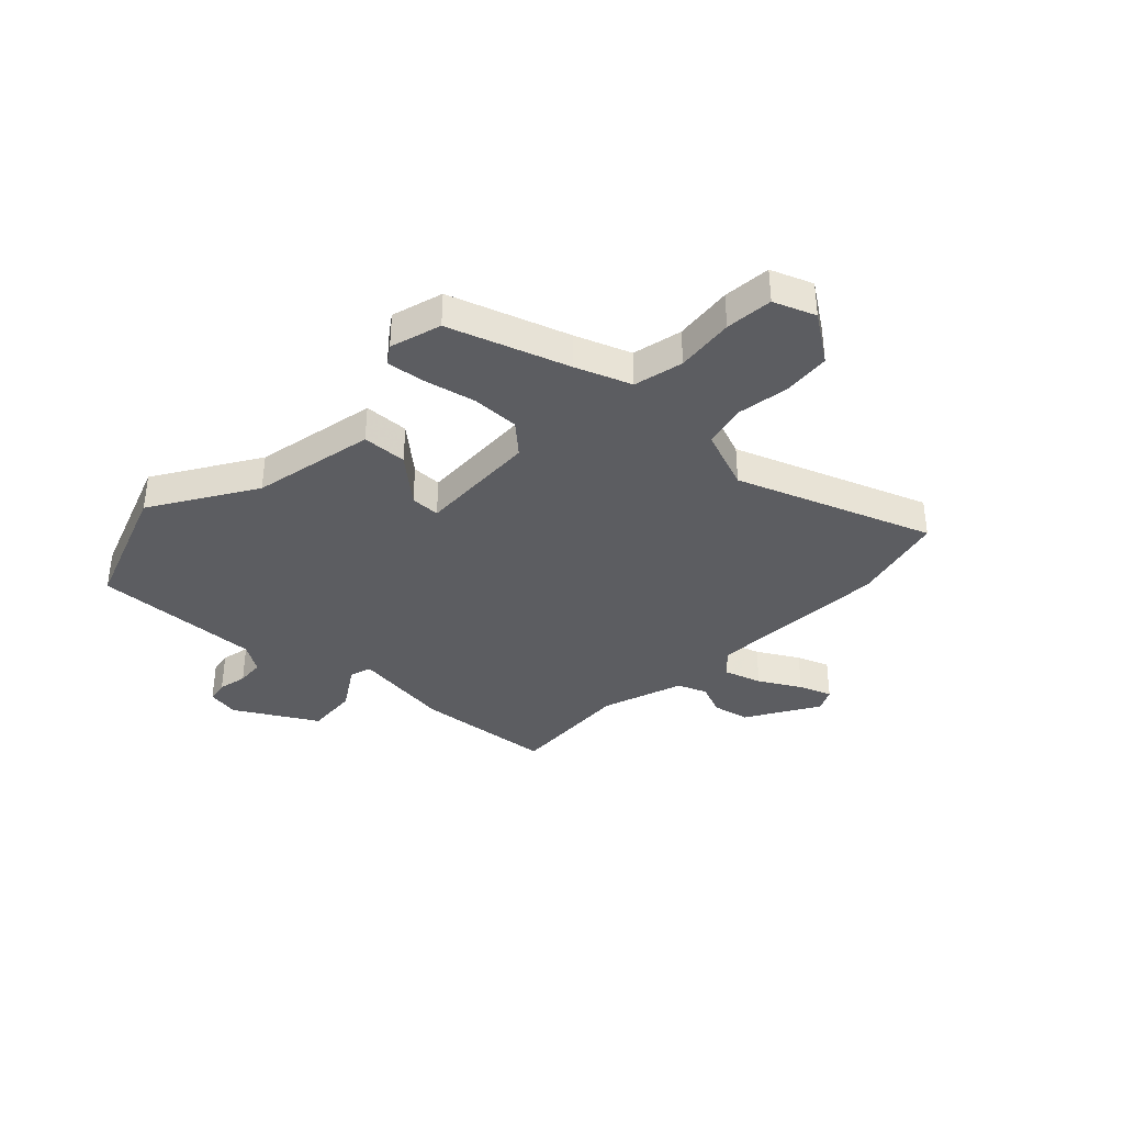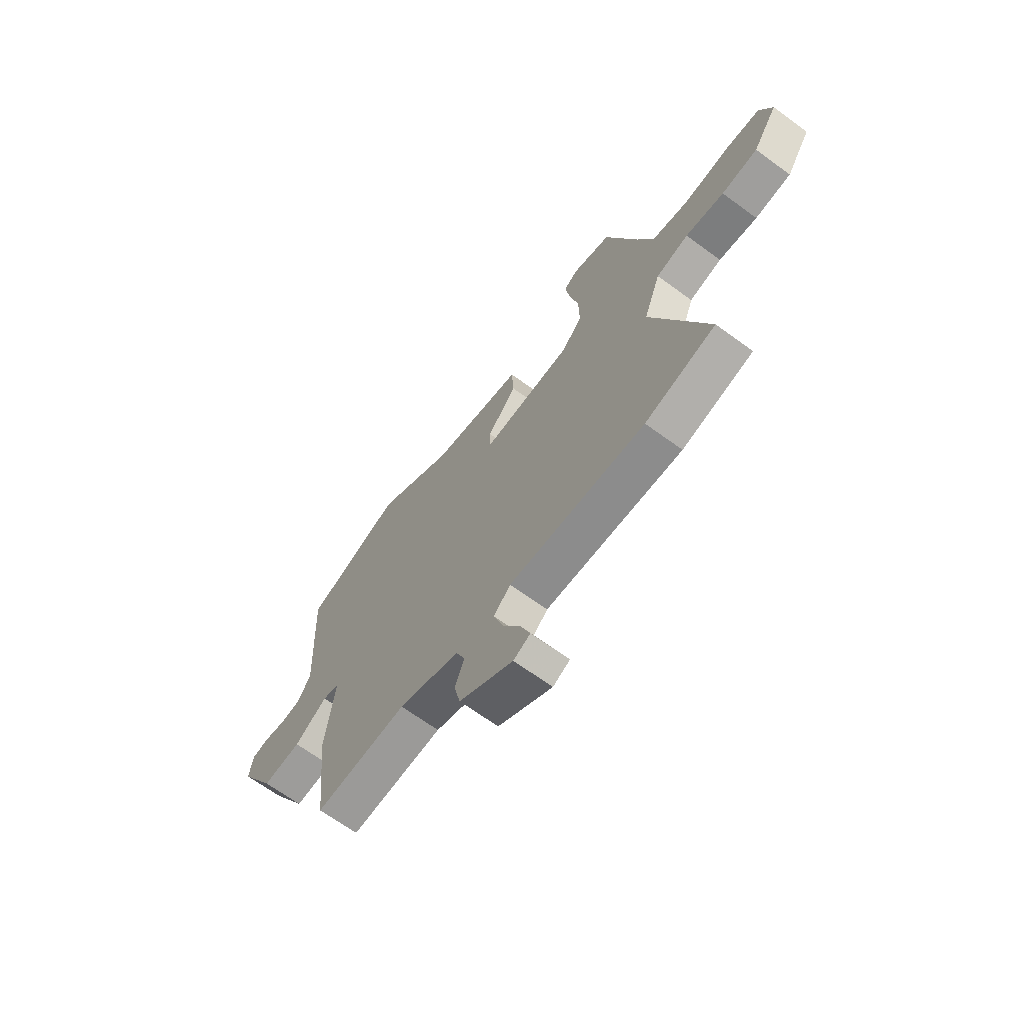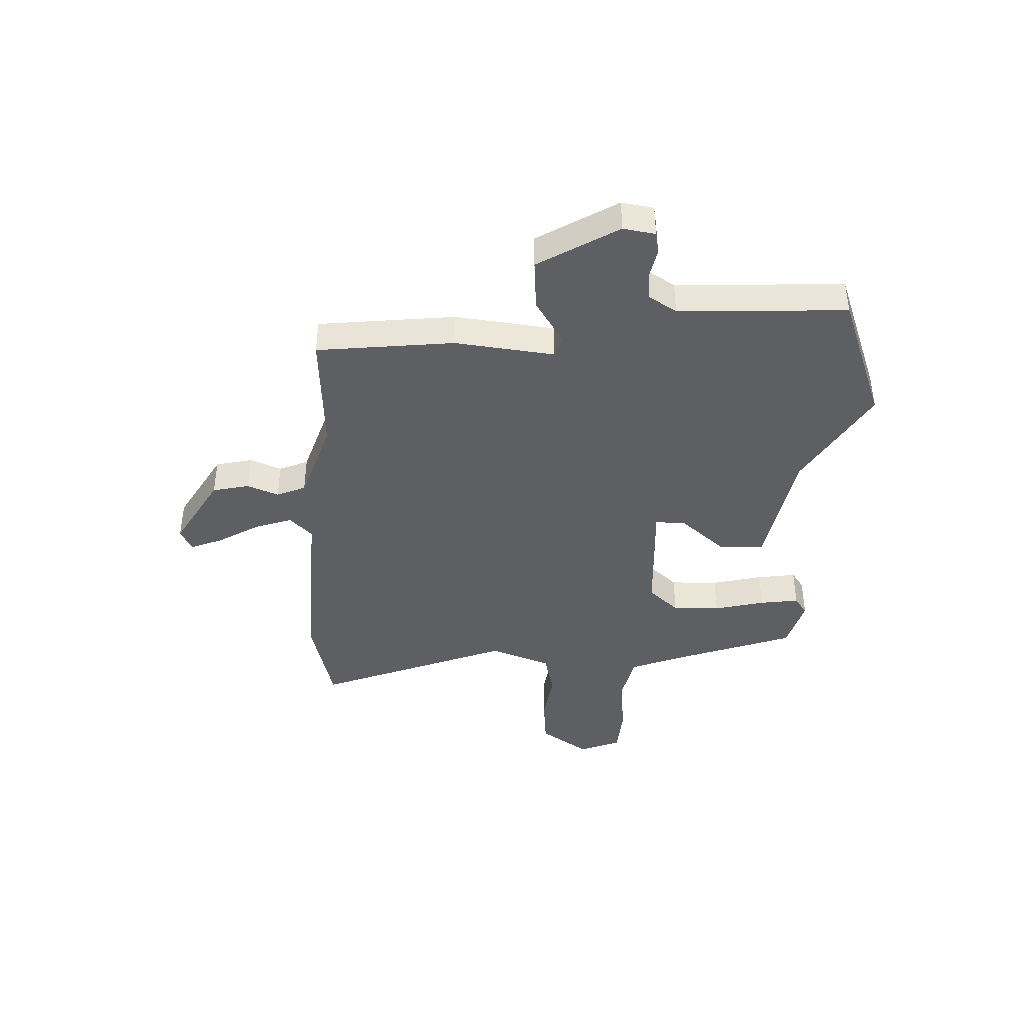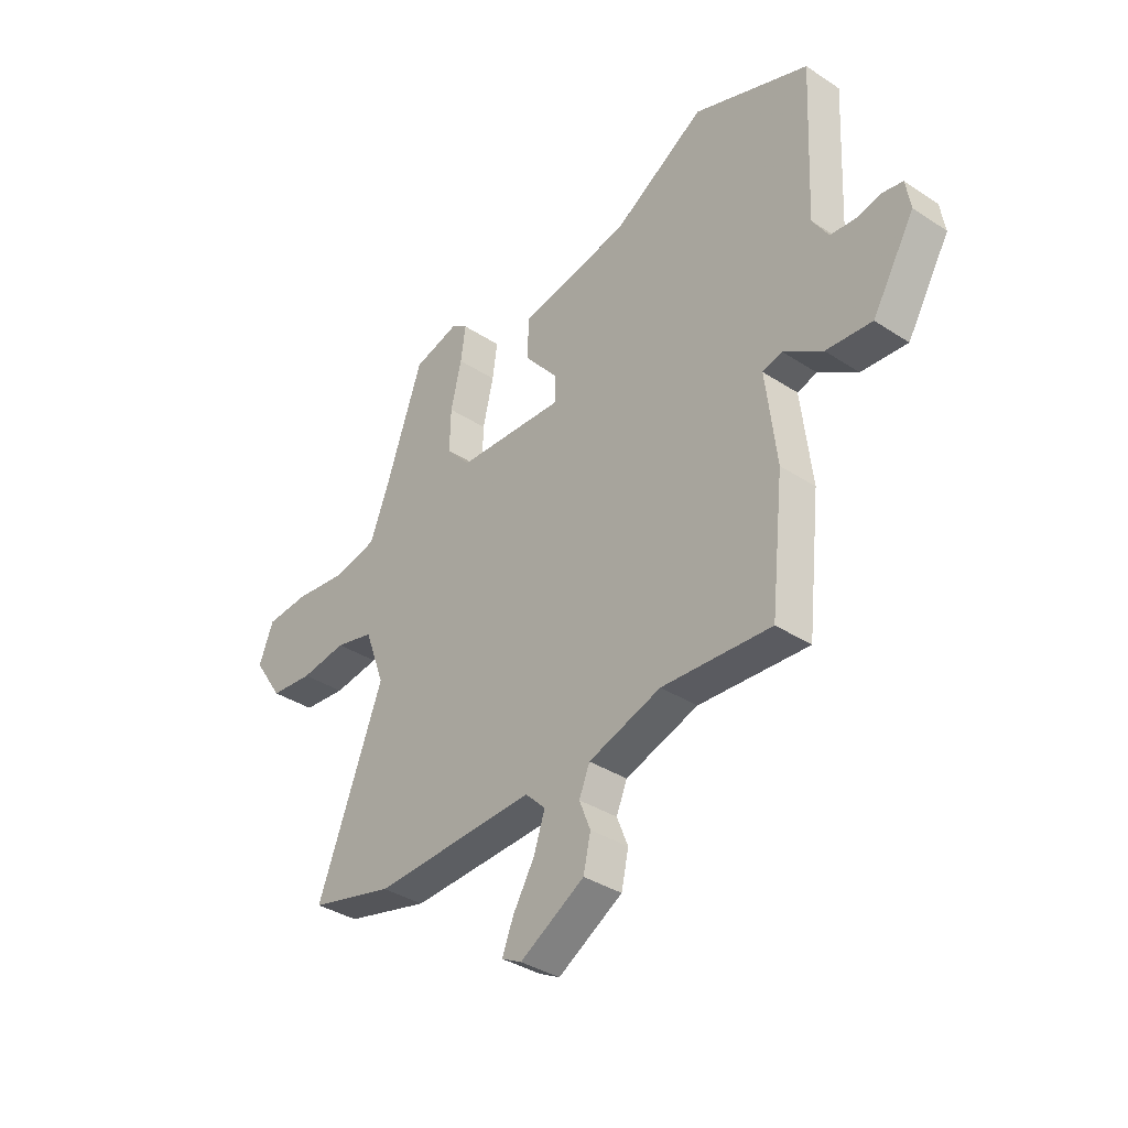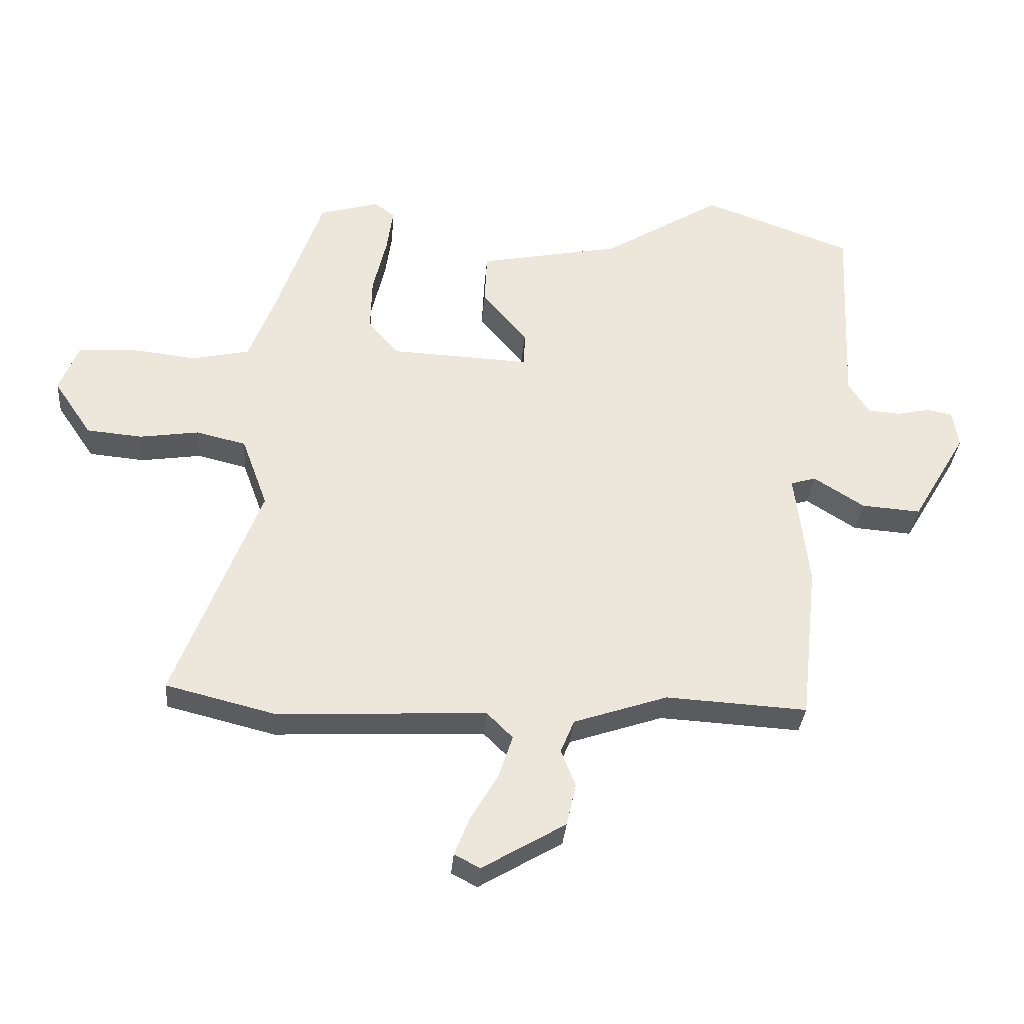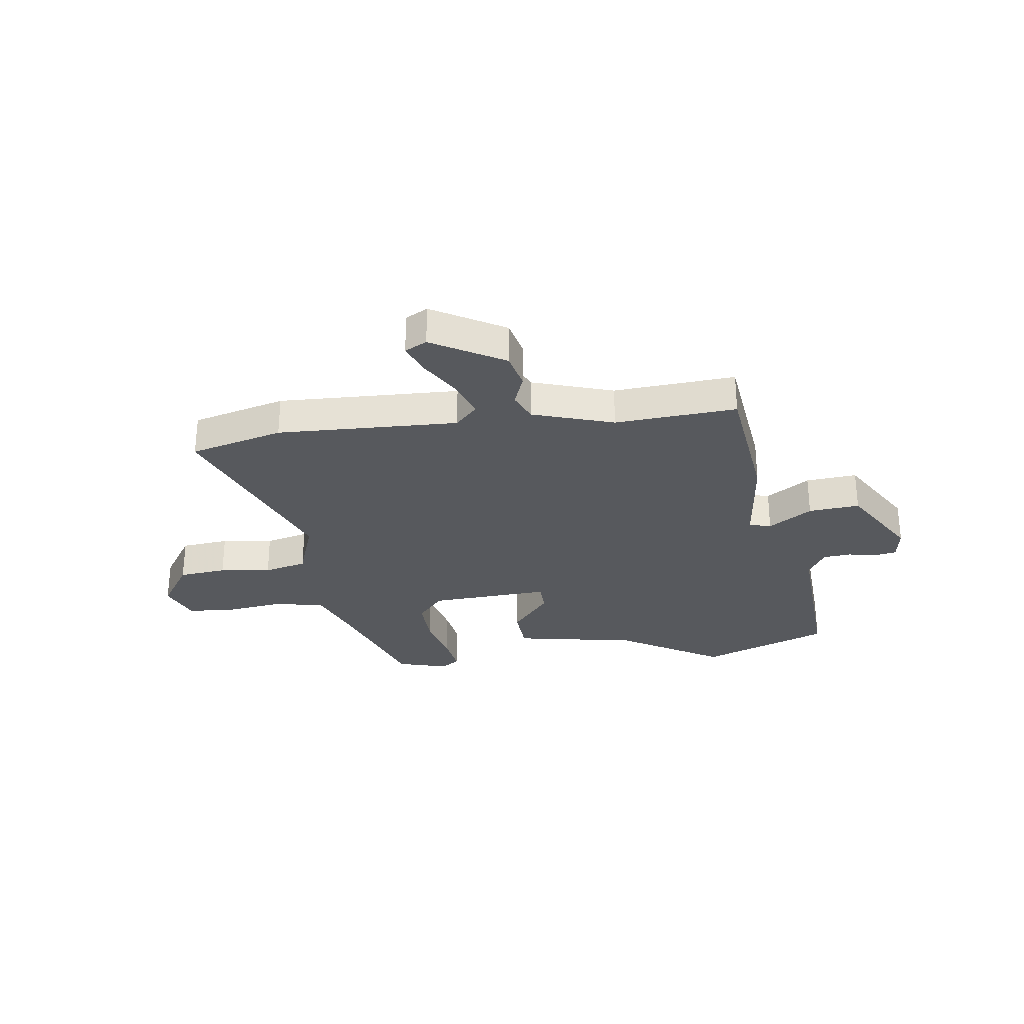
<metadata>
{"format":"obj","ext":"obj","renderer":"f3d","projection":"perspective","resolution":1024,"background":"white","views":[{"elev":-37.1,"azim":45.8,"up":"+Y"},{"elev":-66.5,"azim":53.6,"up":"+Z"},{"elev":-41.8,"azim":-92.1,"up":"+Y"},{"elev":-36.0,"azim":-130.7,"up":"+Z"},{"elev":-33.0,"azim":175.4,"up":"+Z"},{"elev":-29.6,"azim":-171.6,"up":"+Y"}]}
</metadata>
<code>
v -0.424 0.07 -0.477
v -0.451 0.07 -0.225
v -0.429 0.07 -0.042
v -0.469 0.07 -0.03
v -0.549 0.07 -0.081
v -0.643 0.07 -0.088
v -0.73 0.07 0.059
v -0.72 0.07 0.118
v -0.68 0.07 0.125
v -0.627 0.07 0.114
v -0.576 0.07 0.118
v -0.543 0.07 0.17
v -0.557 0.07 0.479
v -0.321 0.07 0.566
v -0.133 0.07 0.451
v 0.092 0.07 0.407
v 0.096 0.07 0.325
v 0.025 0.07 0.241
v 0.026 0.07 0.187
v 0.247 0.07 0.197
v 0.296 0.07 0.252
v 0.294 0.07 0.339
v 0.272 0.07 0.432
v 0.262 0.07 0.503
v 0.295 0.07 0.526
v 0.389 0.07 0.499
v 0.465 0.07 0.282
v 0.504 0.07 0.181
v 0.595 0.07 0.161
v 0.702 0.07 0.173
v 0.789 0.07 0.166
v 0.819 0.07 0.09
v 0.759 0.07 0.001
v 0.671 0.07 -0.007
v 0.577 0.07 0.007
v 0.498 0.07 -0.012
v 0.457 0.07 -0.124
v 0.592 0.07 -0.477
v 0.42 0.07 -0.52
v 0.087 0.07 -0.505
v 0.046 0.07 -0.546
v 0.069 0.07 -0.615
v 0.113 0.07 -0.69
v 0.136 0.07 -0.749
v 0.095 0.07 -0.77
v -0.037 0.07 -0.692
v -0.052 0.07 -0.625
v -0.029 0.07 -0.567
v -0.051 0.07 -0.514
v -0.2 0.07 -0.464
v -0.424 0 -0.477
v -0.451 0 -0.225
v -0.429 0 -0.042
v -0.469 0 -0.03
v -0.549 0 -0.081
v -0.643 0 -0.088
v -0.73 0 0.059
v -0.72 0 0.118
v -0.68 0 0.125
v -0.627 0 0.114
v -0.576 0 0.118
v -0.543 0 0.17
v -0.557 0 0.479
v -0.321 0 0.566
v -0.133 0 0.451
v 0.092 0 0.407
v 0.096 0 0.325
v 0.025 0 0.241
v 0.026 0 0.187
v 0.247 0 0.197
v 0.296 0 0.252
v 0.294 0 0.339
v 0.272 0 0.432
v 0.262 0 0.503
v 0.295 0 0.526
v 0.389 0 0.499
v 0.465 0 0.282
v 0.504 0 0.181
v 0.595 0 0.161
v 0.702 0 0.173
v 0.789 0 0.166
v 0.819 0 0.09
v 0.759 0 0.001
v 0.671 0 -0.007
v 0.577 0 0.007
v 0.498 0 -0.012
v 0.457 0 -0.124
v 0.592 0 -0.477
v 0.42 0 -0.52
v 0.087 0 -0.505
v 0.046 0 -0.546
v 0.069 0 -0.615
v 0.113 0 -0.69
v 0.136 0 -0.749
v 0.095 0 -0.77
v -0.037 0 -0.692
v -0.052 0 -0.625
v -0.029 0 -0.567
v -0.051 0 -0.514
v -0.2 0 -0.464
f 45 46 47 48
f 45 48 49
f 42 43 44 45
f 41 42 45 49
f 40 41 49 50
f 37 38 39 40
f 36 37 40 50
f 32 33 34 35
f 32 35 36
f 29 30 31 32
f 28 29 32 36
f 27 28 36 50
f 22 23 24 25
f 21 22 25 26
f 15 16 17 18
f 15 18 19
f 12 13 14 15
f 11 12 15 19
f 7 8 9 10
f 7 10 11
f 4 5 6 7
f 3 4 7 11
f 50 1 2 3
f 21 26 27
f 20 21 27 50
f 3 11 19 20
f 3 20 50
f 98 97 96 95
f 99 98 95
f 95 94 93 92
f 99 95 92 91
f 100 99 91 90
f 90 89 88 87
f 100 90 87 86
f 85 84 83 82
f 86 85 82
f 82 81 80 79
f 86 82 79 78
f 100 86 78 77
f 75 74 73 72
f 76 75 72 71
f 68 67 66 65
f 69 68 65
f 65 64 63 62
f 69 65 62 61
f 60 59 58 57
f 61 60 57
f 57 56 55 54
f 61 57 54 53
f 53 52 51 100
f 77 76 71
f 100 77 71 70
f 70 69 61 53
f 100 70 53
f 1 51 52 2
f 2 52 53 3
f 3 53 54 4
f 4 54 55 5
f 5 55 56 6
f 6 56 57 7
f 7 57 58 8
f 8 58 59 9
f 9 59 60 10
f 10 60 61 11
f 11 61 62 12
f 12 62 63 13
f 13 63 64 14
f 14 64 65 15
f 15 65 66 16
f 16 66 67 17
f 17 67 68 18
f 18 68 69 19
f 19 69 70 20
f 20 70 71 21
f 21 71 72 22
f 22 72 73 23
f 23 73 74 24
f 24 74 75 25
f 25 75 76 26
f 26 76 77 27
f 27 77 78 28
f 28 78 79 29
f 29 79 80 30
f 30 80 81 31
f 31 81 82 32
f 32 82 83 33
f 33 83 84 34
f 34 84 85 35
f 35 85 86 36
f 36 86 87 37
f 37 87 88 38
f 38 88 89 39
f 39 89 90 40
f 40 90 91 41
f 41 91 92 42
f 42 92 93 43
f 43 93 94 44
f 44 94 95 45
f 45 95 96 46
f 46 96 97 47
f 47 97 98 48
f 48 98 99 49
f 49 99 100 50
f 50 100 51 1

</code>
